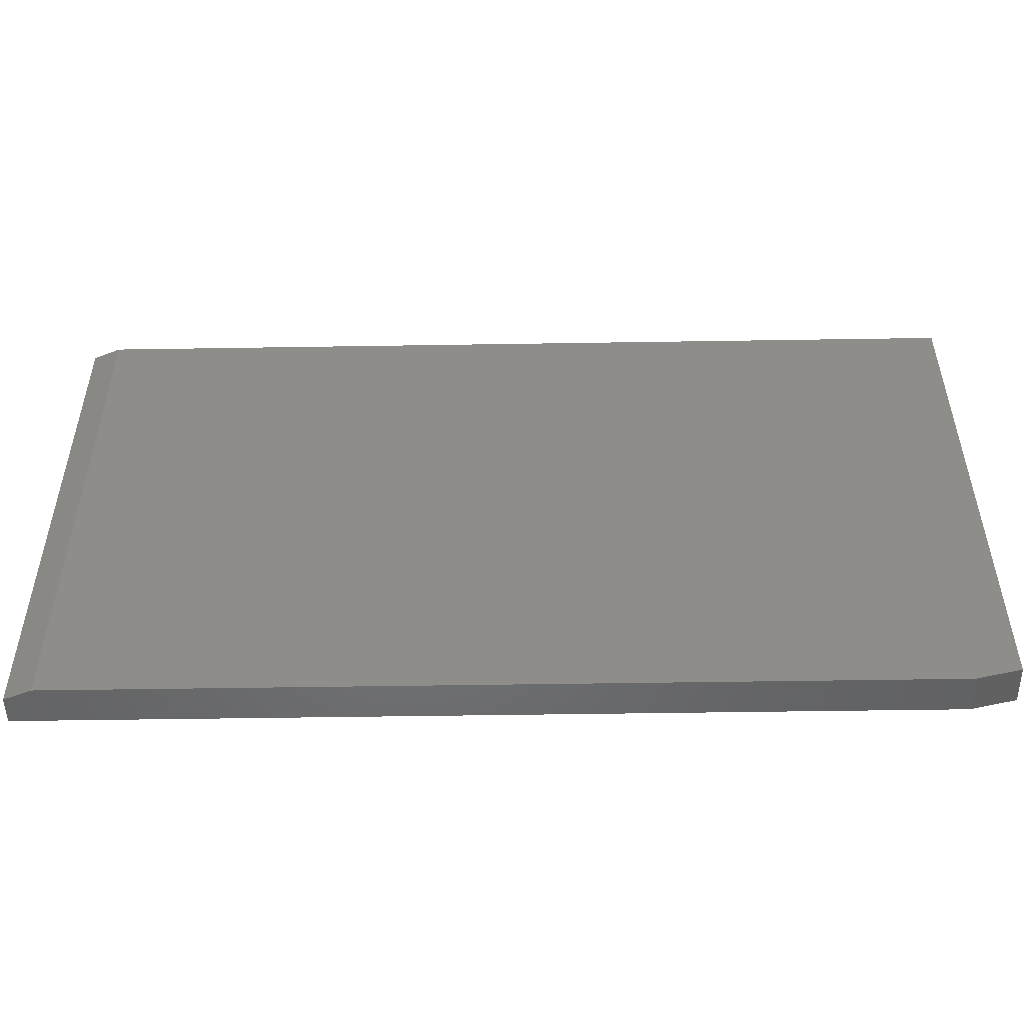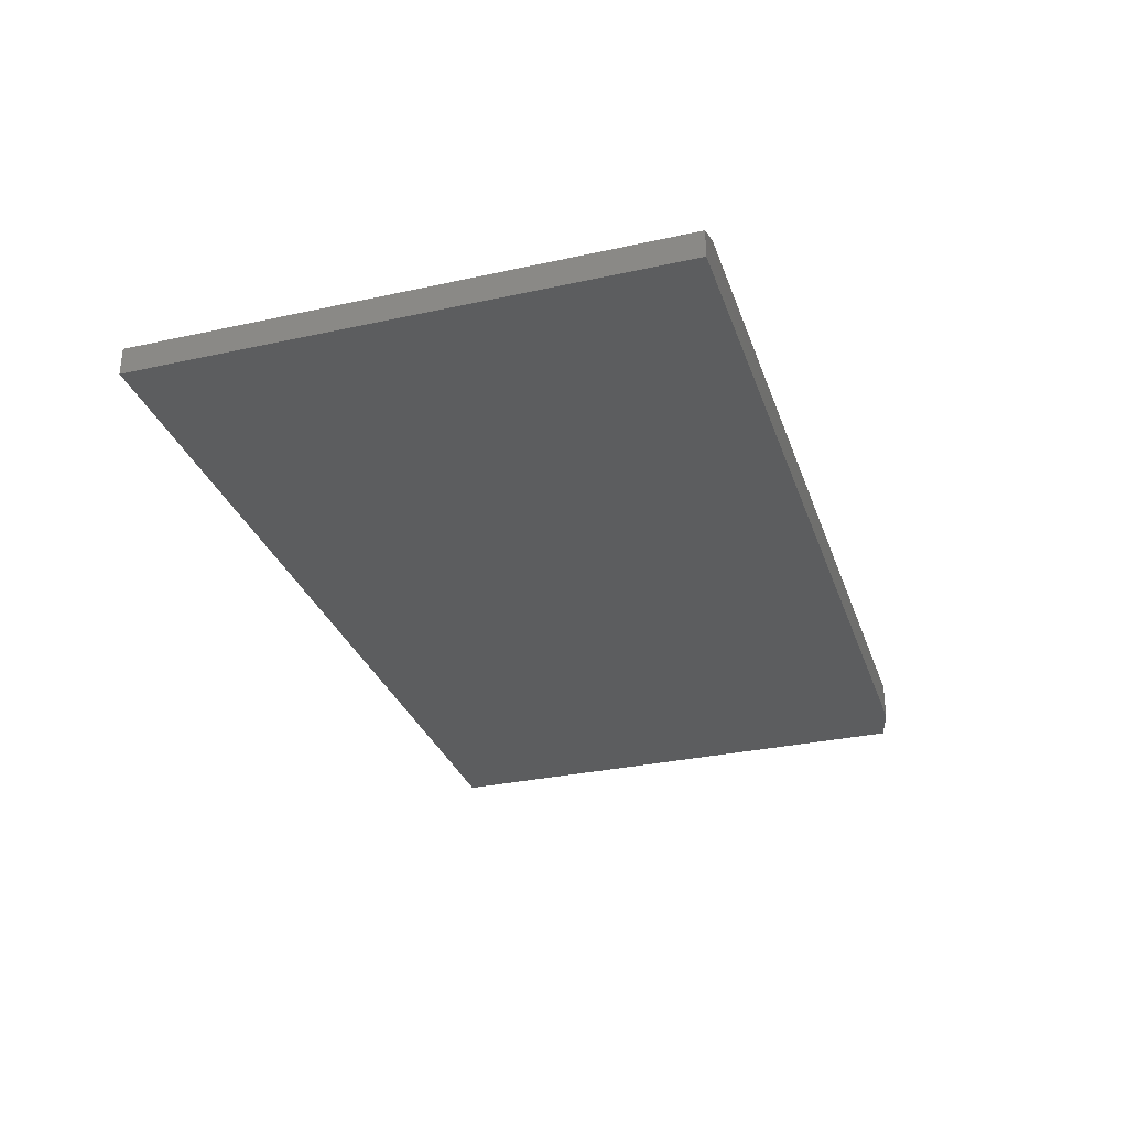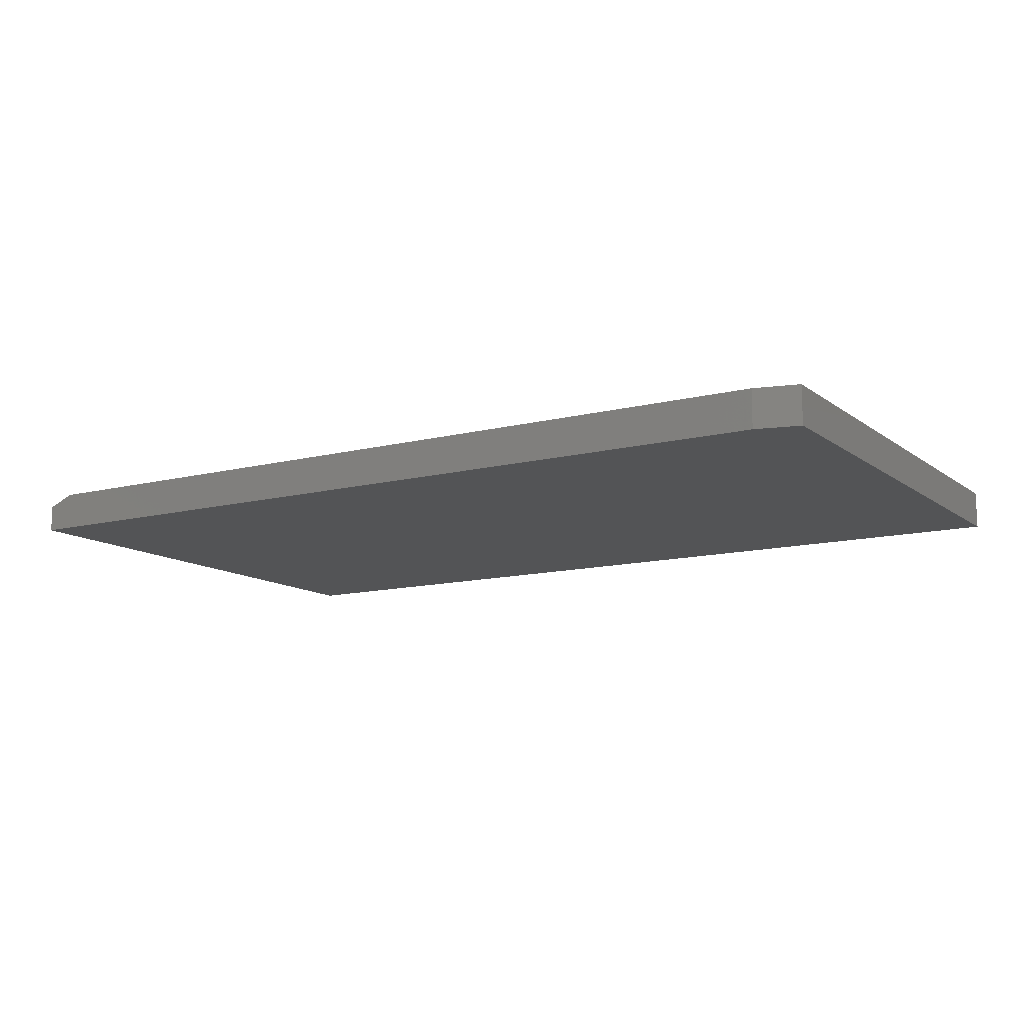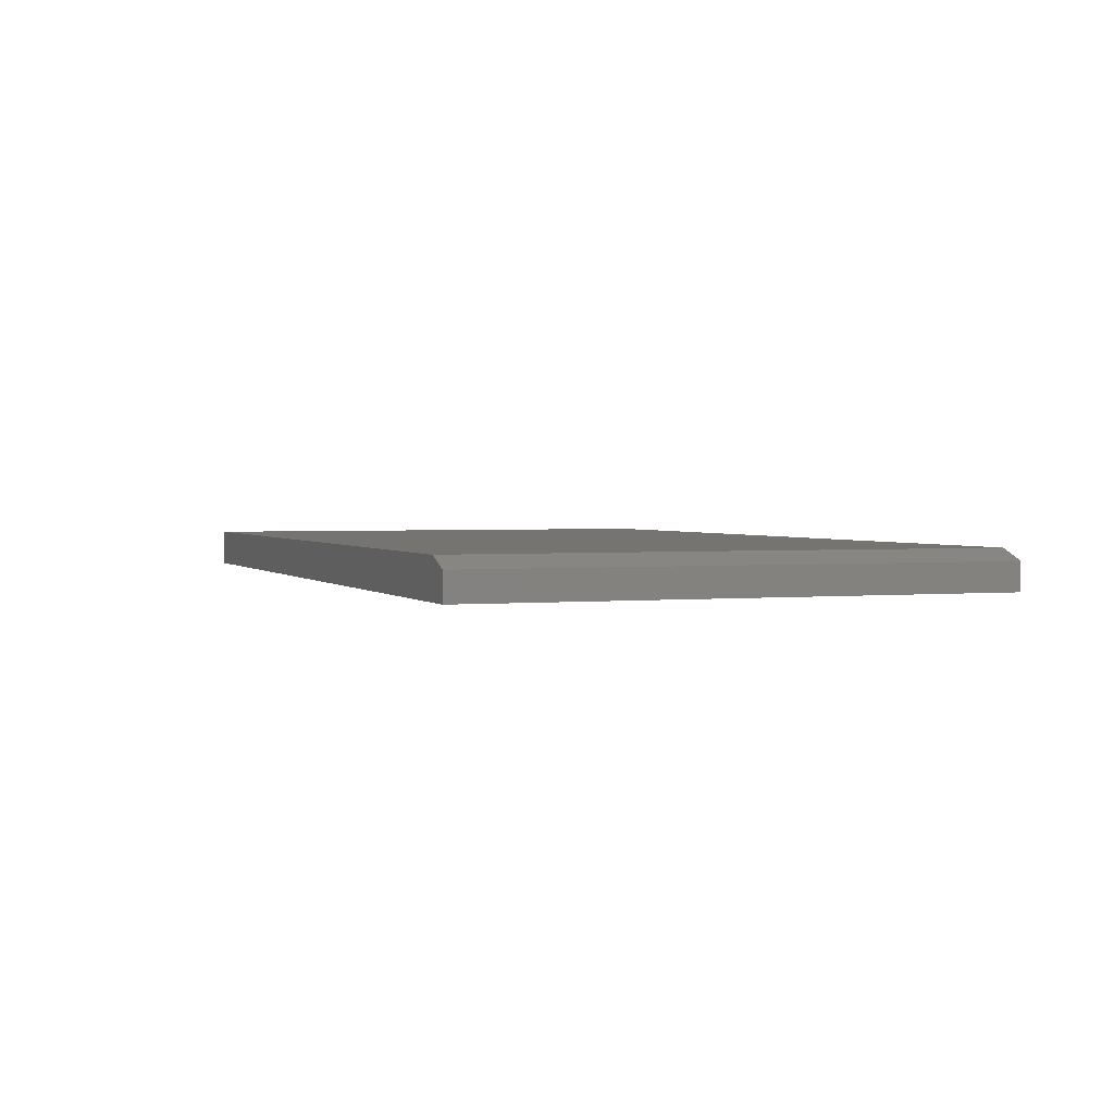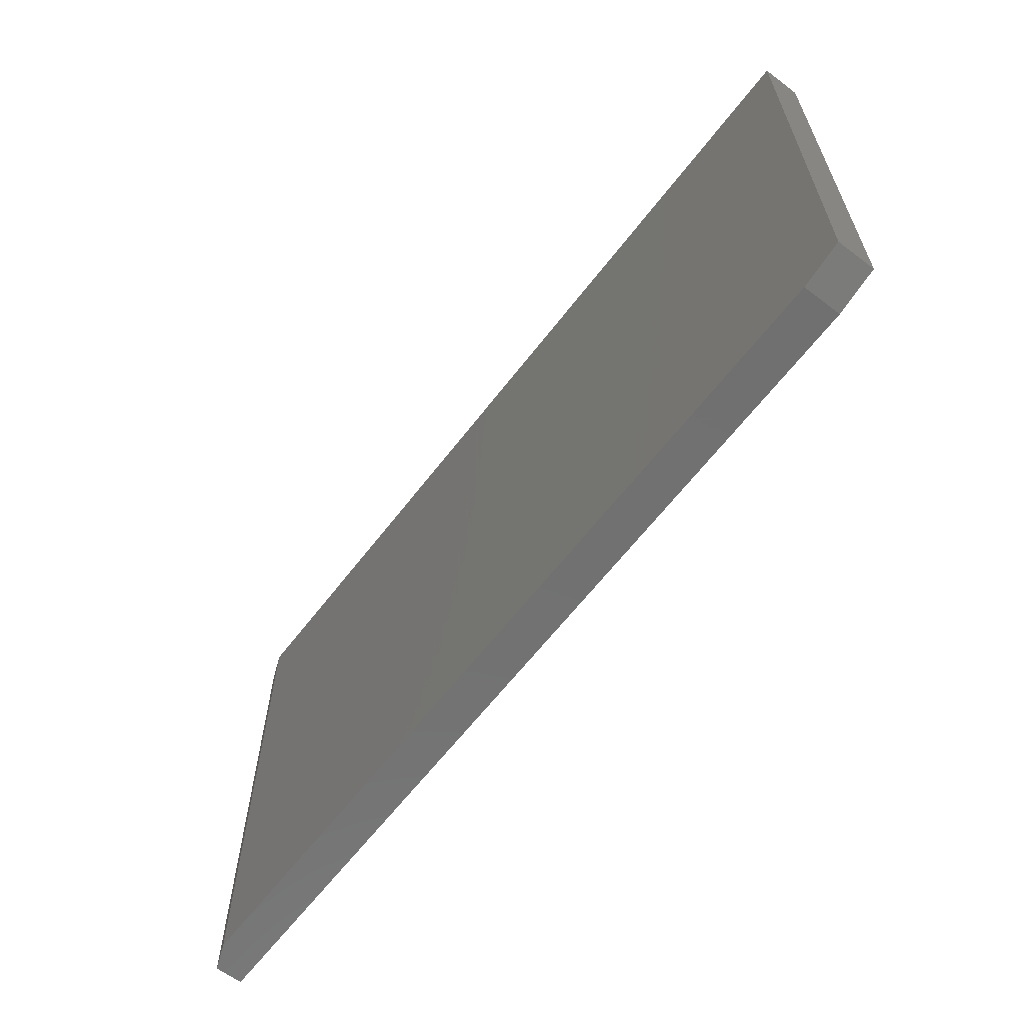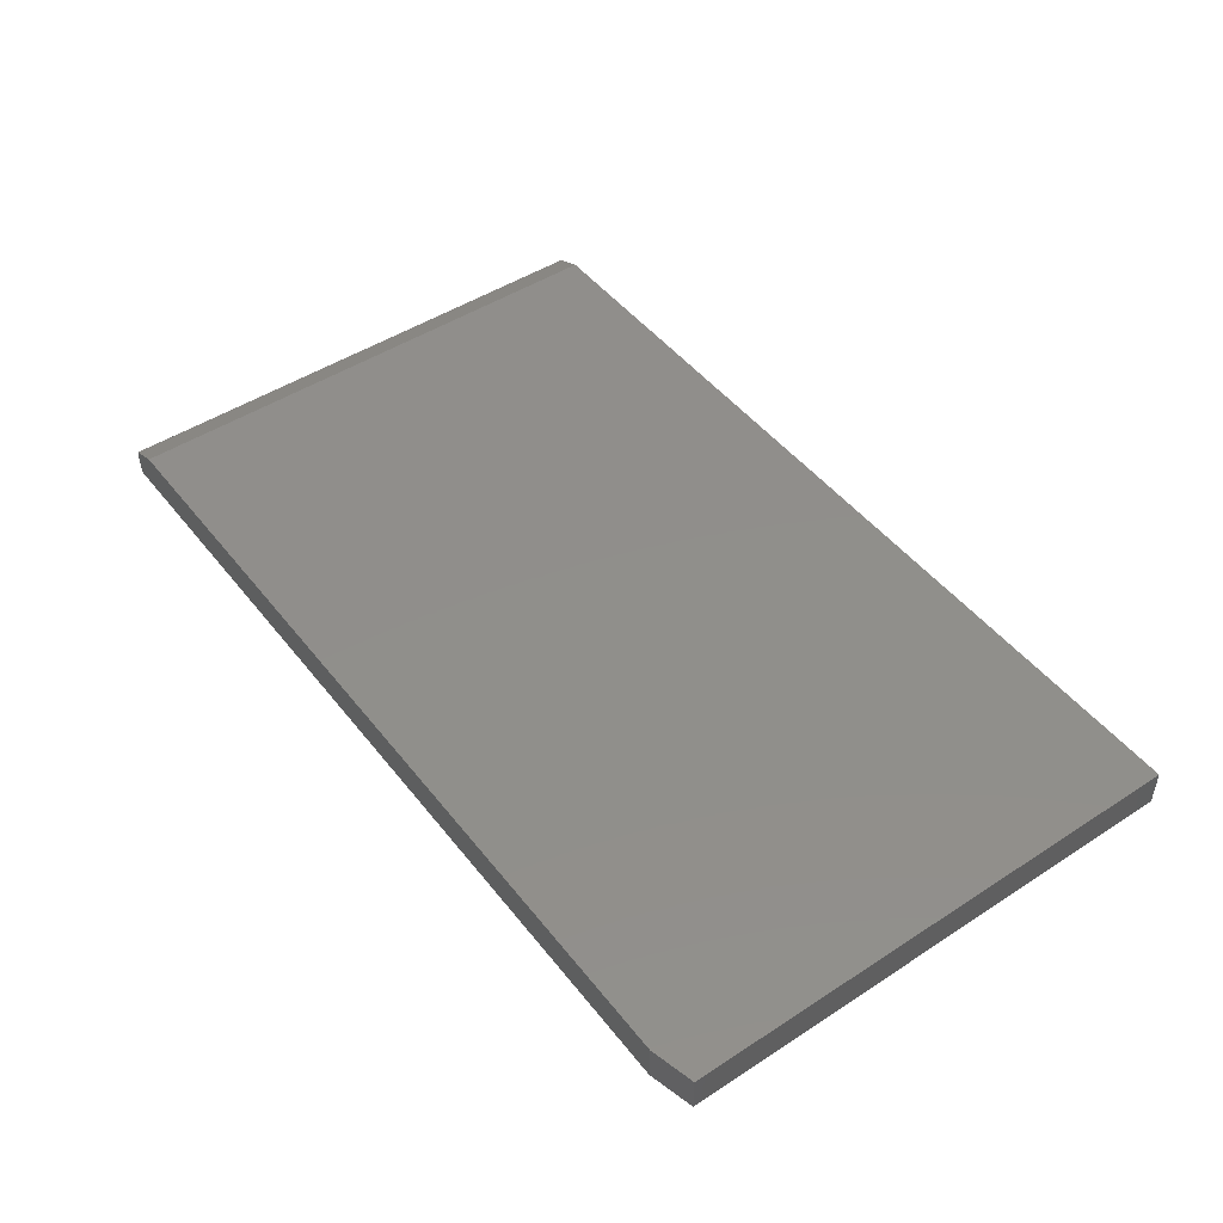
<metadata>
{"format":"stl","ext":"stl","renderer":"f3d","projection":"perspective","resolution":1024,"background":"white","views":[{"elev":-50.4,"azim":1.0,"up":"+Y"},{"elev":-30.9,"azim":-72.5,"up":"+Z"},{"elev":-12.2,"azim":31.2,"up":"+Z"},{"elev":2.0,"azim":-110.3,"up":"+Z"},{"elev":-62.8,"azim":52.6,"up":"+Y"},{"elev":47.6,"azim":53.8,"up":"+Z"}]}
</metadata>
<code>
# stl→obj: 12 verts, 20 faces
v 0.6641 0.7553 0.05469
v -0.6016 0.7553 0.05469
v 0.6641 0.01562 0.05469
v -0.6016 0 0.05469
v 0.6016 0 0.05469
v 0.6016 0 0
v -0.6406 0 0
v -0.6406 0 0.03906
v 0.6641 0.01562 0
v -0.6406 0.7553 0
v 0.6641 0.7553 0
v -0.6406 0.7553 0.03906
f 1 2 3
f 3 2 4
f 3 4 5
f 6 5 7
f 7 5 4
f 7 4 8
f 6 7 9
f 9 7 10
f 9 10 11
f 3 9 1
f 1 9 11
f 5 6 3
f 3 6 9
f 12 10 8
f 8 10 7
f 1 11 2
f 2 11 10
f 2 10 12
f 4 2 8
f 8 2 12

</code>
